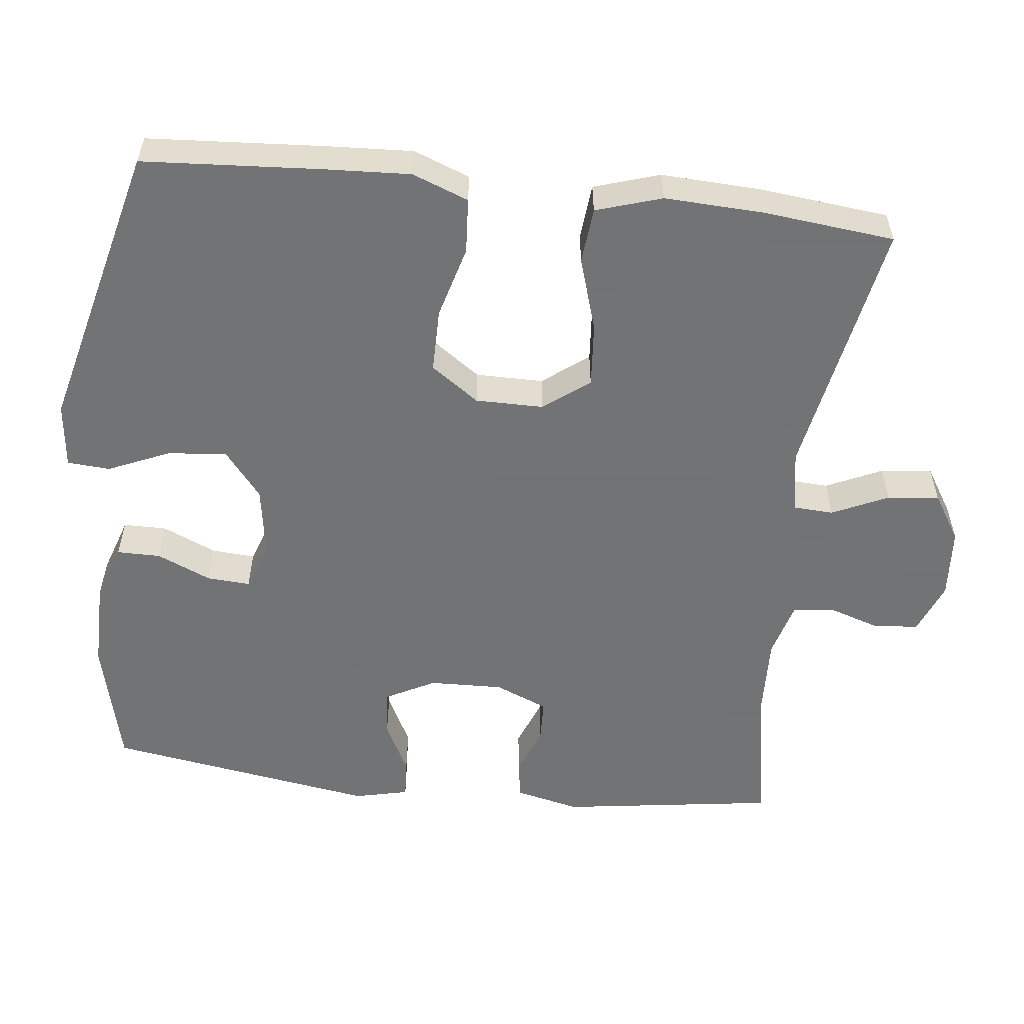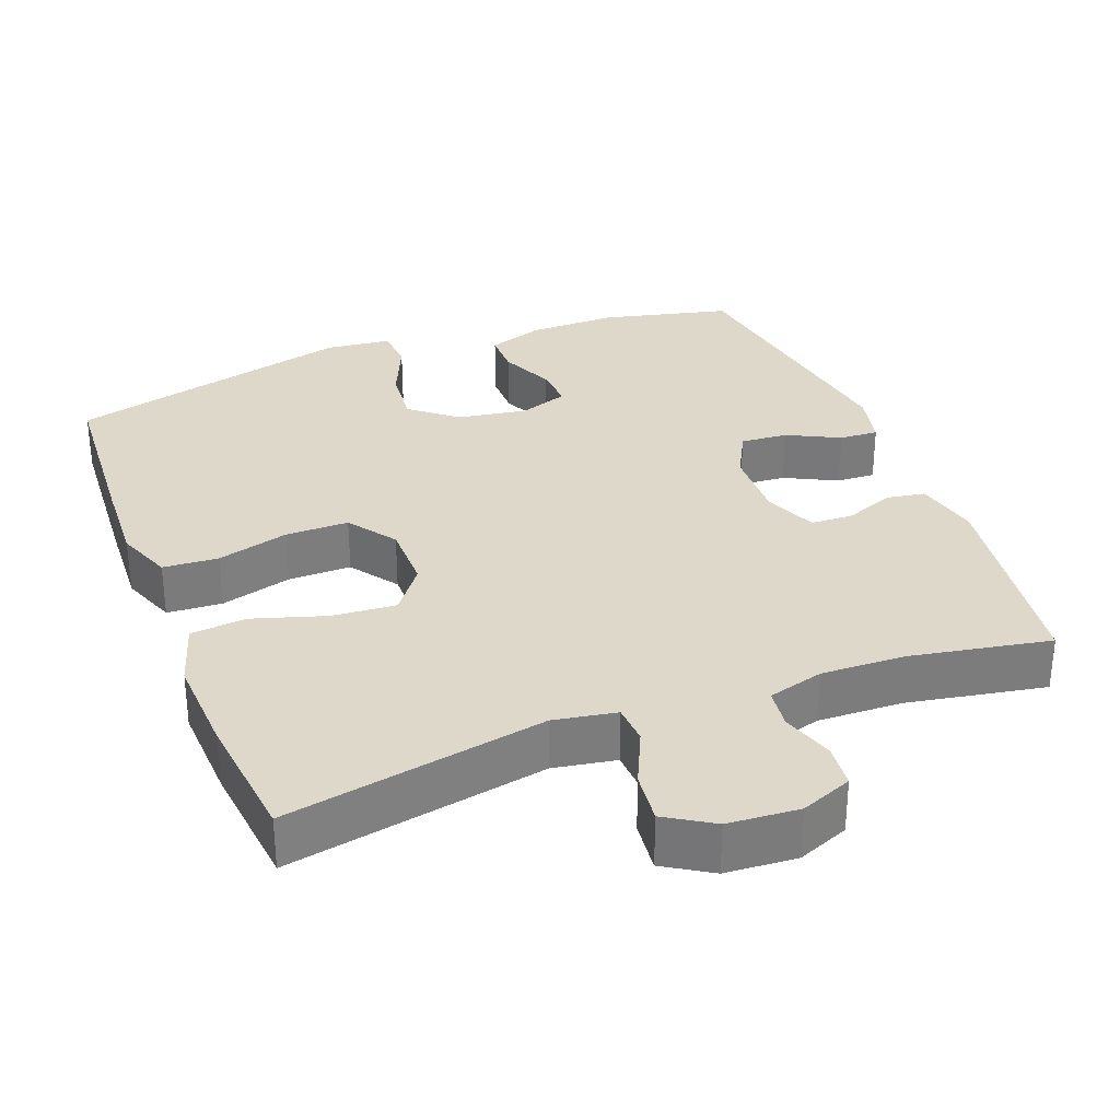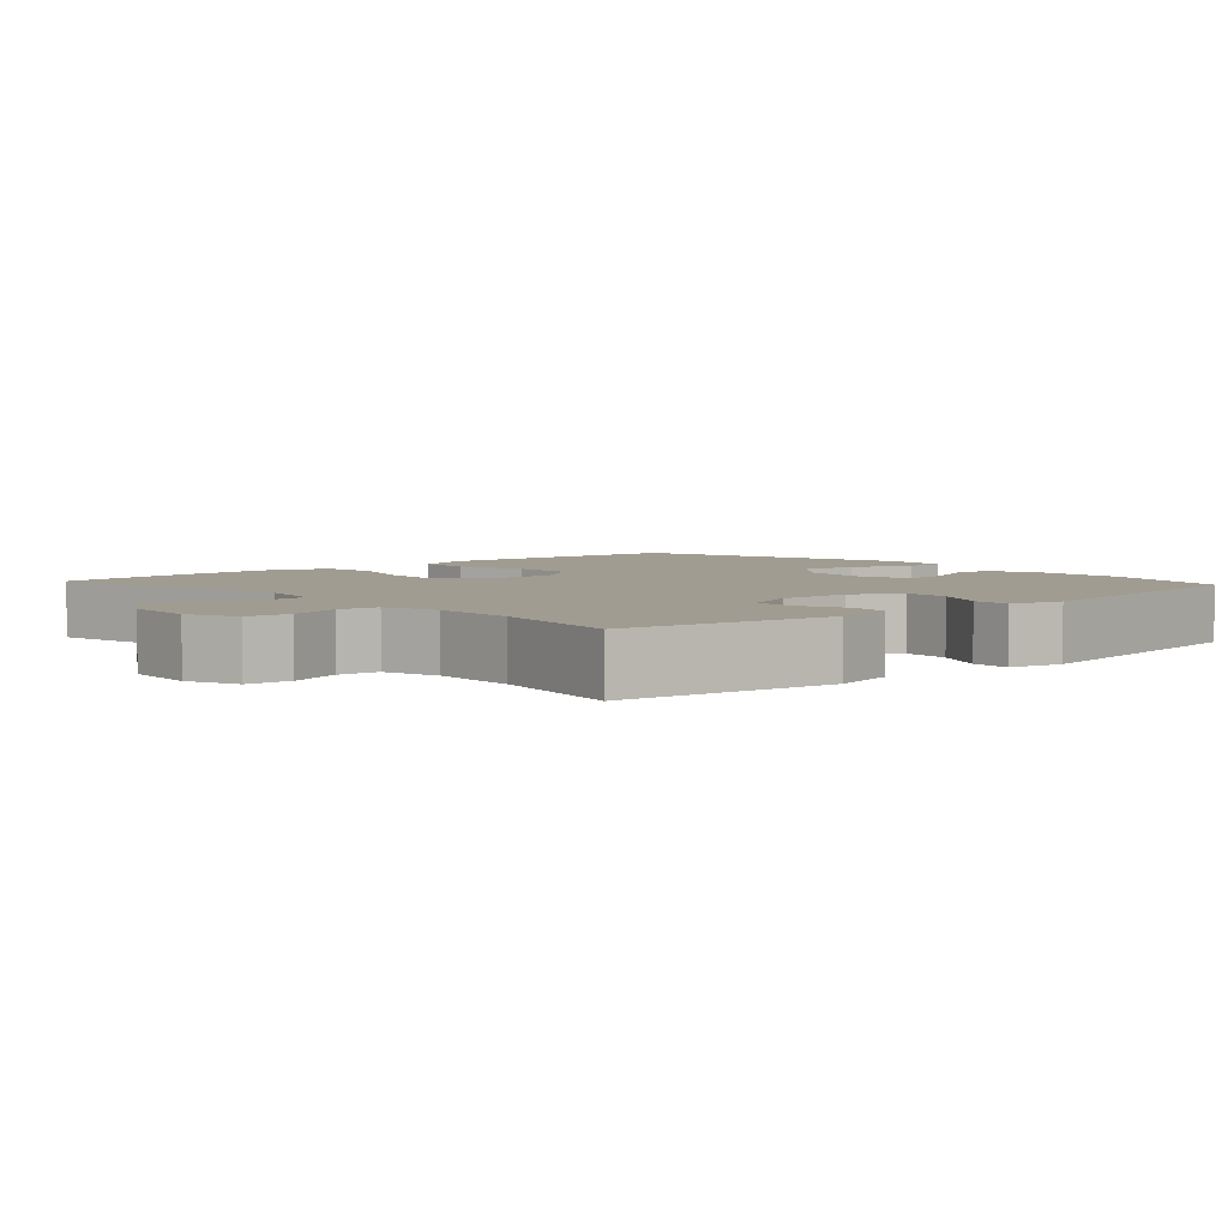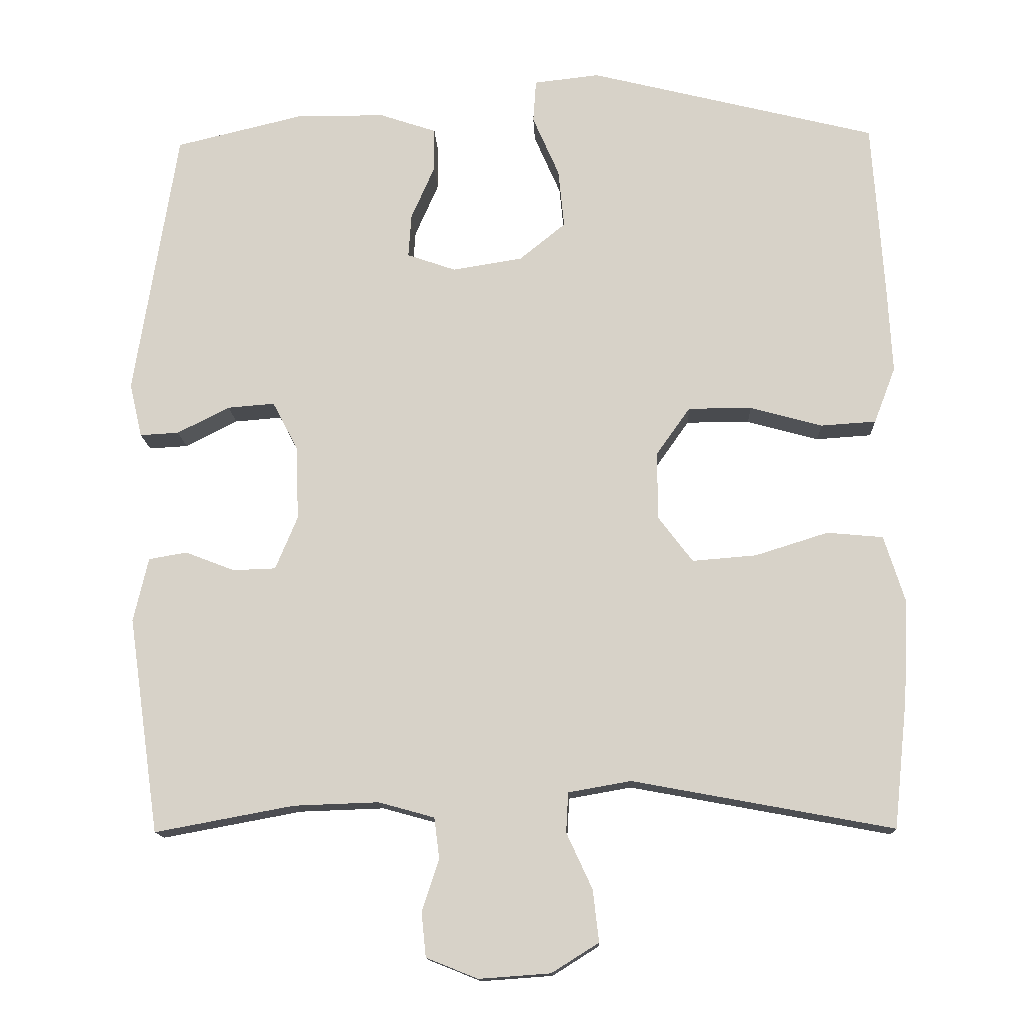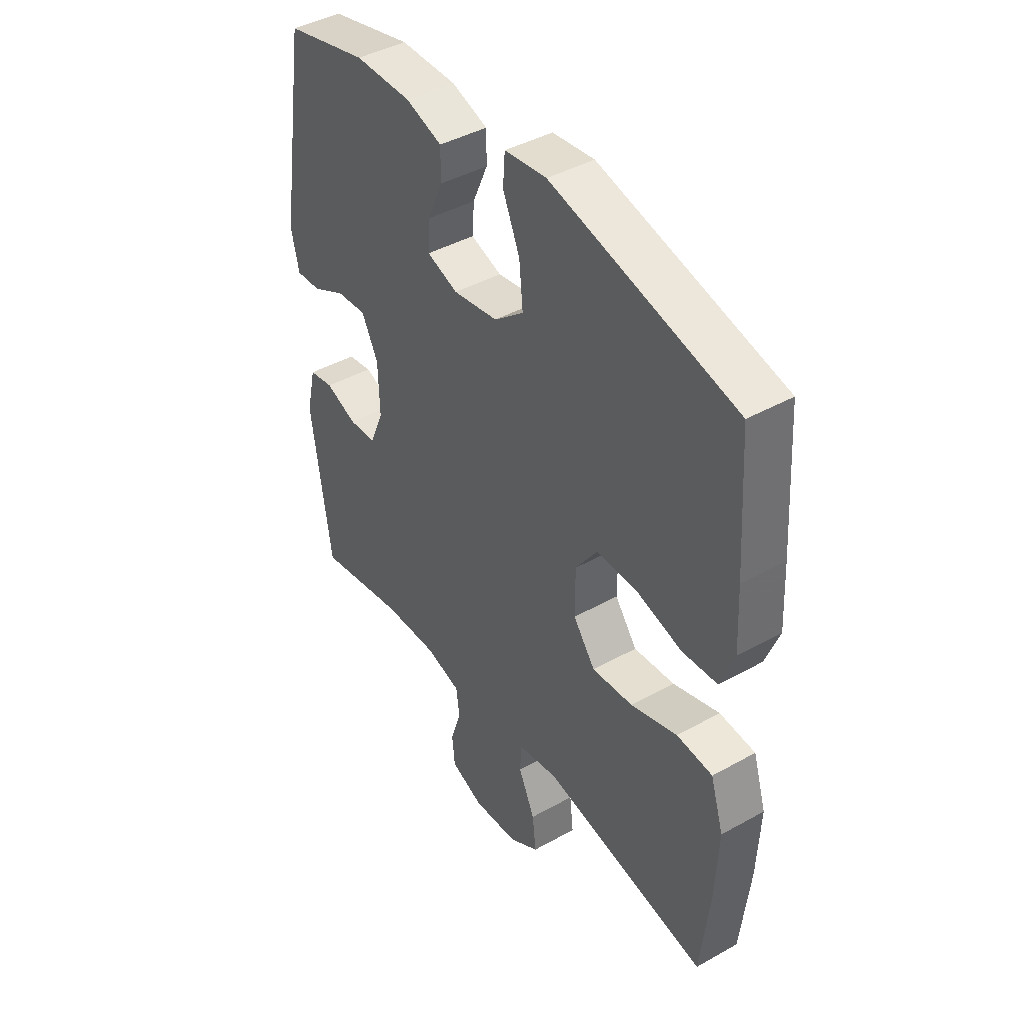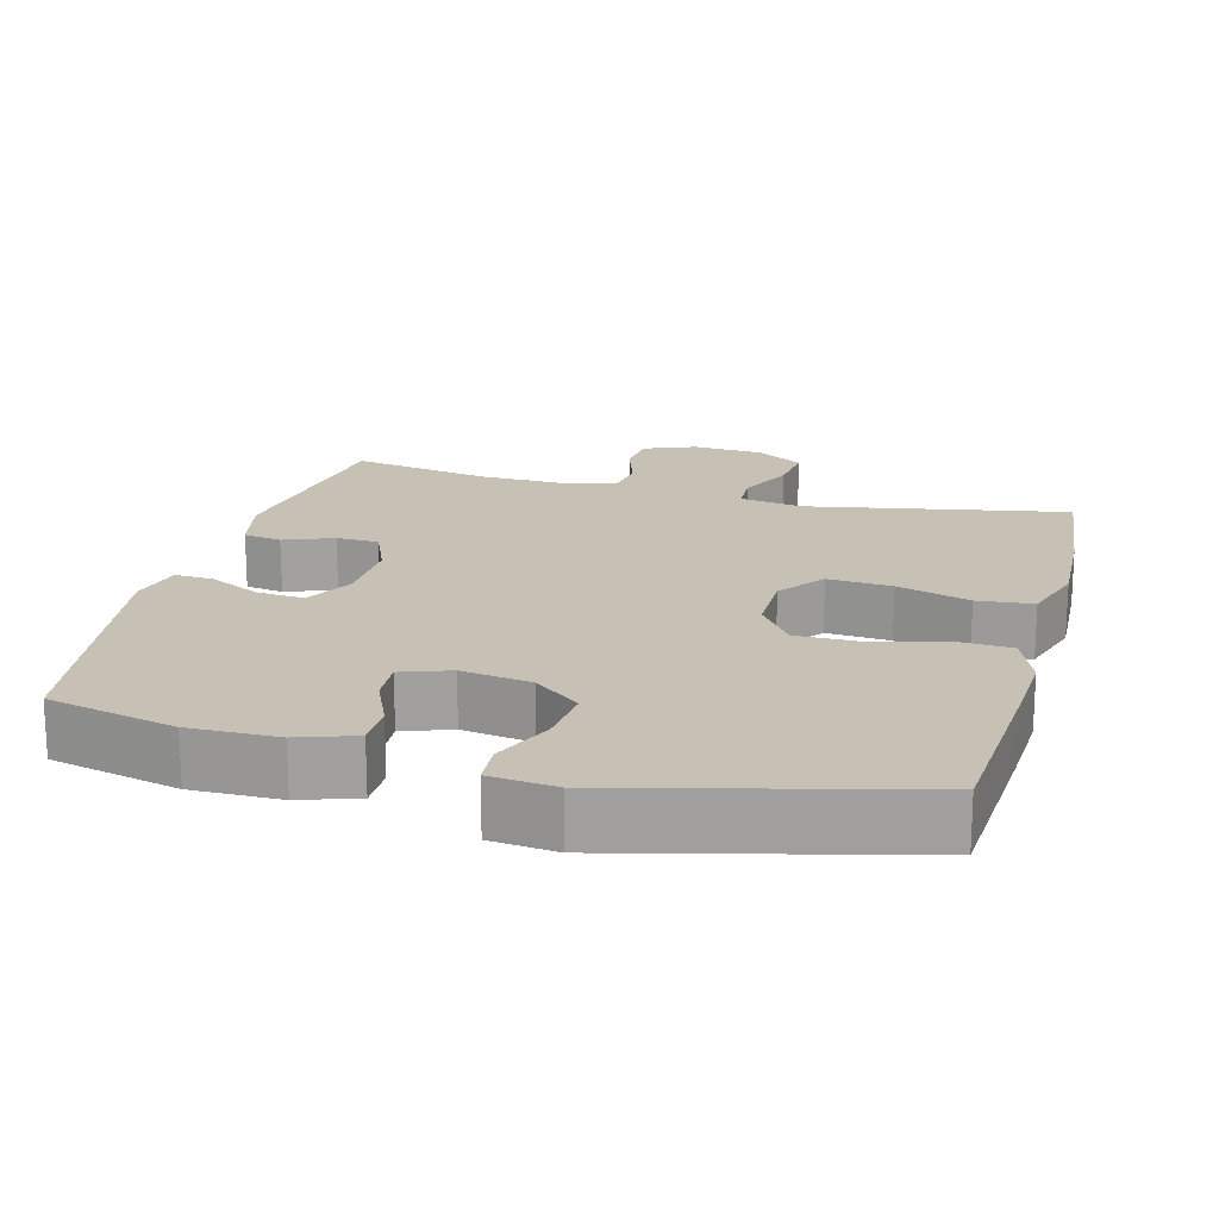
<metadata>
{"format":"obj","ext":"obj","renderer":"f3d","projection":"perspective","resolution":1024,"background":"white","views":[{"elev":-55.7,"azim":83.5,"up":"+Y"},{"elev":31.6,"azim":158.9,"up":"+Y"},{"elev":4.3,"azim":-132.2,"up":"+Y"},{"elev":-14.0,"azim":2.5,"up":"+Z"},{"elev":42.4,"azim":56.2,"up":"+Z"},{"elev":18.5,"azim":14.9,"up":"+Y"}]}
</metadata>
<code>
v 0.5 0.07 -0.5
v 0.146 0.07 -0.434
v 0.061 0.07 -0.449
v 0.058 0.07 -0.503
v 0.093 0.07 -0.579
v 0.101 0.07 -0.649
v 0.037 0.07 -0.689
v -0.06 0.07 -0.696
v -0.13 0.07 -0.668
v -0.136 0.07 -0.608
v -0.113 0.07 -0.537
v -0.12 0.07 -0.482
v -0.196 0.07 -0.461
v -0.311 0.07 -0.465
v -0.5 0.07 -0.5
v -0.542 0.07 -0.207
v -0.522 0.07 -0.12
v -0.47 0.07 -0.111
v -0.403 0.07 -0.137
v -0.345 0.07 -0.135
v -0.315 0.07 -0.063
v -0.318 0.07 0.037
v -0.353 0.07 0.104
v -0.417 0.07 0.099
v -0.488 0.07 0.063
v -0.541 0.07 0.06
v -0.558 0.07 0.133
v -0.5 0.07 0.5
v -0.325 0.07 0.542
v -0.205 0.07 0.541
v -0.128 0.07 0.515
v -0.128 0.07 0.456
v -0.16 0.07 0.383
v -0.164 0.07 0.324
v -0.098 0.07 0.301
v -0.003 0.07 0.316
v 0.06 0.07 0.367
v 0.052 0.07 0.447
v 0.016 0.07 0.53
v 0.02 0.07 0.588
v 0.109 0.07 0.598
v 0.5 0.07 0.5
v 0.516 0.07 0.259
v 0.522 0.07 0.143
v 0.493 0.07 0.067
v 0.418 0.07 0.062
v 0.32 0.07 0.089
v 0.234 0.07 0.089
v 0.188 0.07 0.024
v 0.188 0.07 -0.068
v 0.235 0.07 -0.13
v 0.322 0.07 -0.123
v 0.421 0.07 -0.092
v 0.497 0.07 -0.099
v 0.525 0.07 -0.188
v 0.519 0.07 -0.323
v 0.5 0 -0.5
v 0.146 0 -0.434
v 0.061 0 -0.449
v 0.058 0 -0.503
v 0.093 0 -0.579
v 0.101 0 -0.649
v 0.037 0 -0.689
v -0.06 0 -0.696
v -0.13 0 -0.668
v -0.136 0 -0.608
v -0.113 0 -0.537
v -0.12 0 -0.482
v -0.196 0 -0.461
v -0.311 0 -0.465
v -0.5 0 -0.5
v -0.542 0 -0.207
v -0.522 0 -0.12
v -0.47 0 -0.111
v -0.403 0 -0.137
v -0.345 0 -0.135
v -0.315 0 -0.063
v -0.318 0 0.037
v -0.353 0 0.104
v -0.417 0 0.099
v -0.488 0 0.063
v -0.541 0 0.06
v -0.558 0 0.133
v -0.5 0 0.5
v -0.325 0 0.542
v -0.205 0 0.541
v -0.128 0 0.515
v -0.128 0 0.456
v -0.16 0 0.383
v -0.164 0 0.324
v -0.098 0 0.301
v -0.003 0 0.316
v 0.06 0 0.367
v 0.052 0 0.447
v 0.016 0 0.53
v 0.02 0 0.588
v 0.109 0 0.598
v 0.5 0 0.5
v 0.516 0 0.259
v 0.522 0 0.143
v 0.493 0 0.067
v 0.418 0 0.062
v 0.32 0 0.089
v 0.234 0 0.089
v 0.188 0 0.024
v 0.188 0 -0.068
v 0.235 0 -0.13
v 0.322 0 -0.123
v 0.421 0 -0.092
v 0.497 0 -0.099
v 0.525 0 -0.188
v 0.519 0 -0.323
f 55 56 1 2
f 52 53 54 55
f 51 52 55 2
f 50 51 2 3
f 49 50 3
f 44 45 46 47
f 44 47 48
f 43 44 48
f 42 43 48
f 41 42 48 49
f 38 39 40 41
f 37 38 41 49
f 30 31 32 33
f 30 33 34
f 29 30 34
f 28 29 34
f 27 28 34
f 24 25 26 27
f 23 24 27 34
f 22 23 34 35
f 16 17 18 19
f 14 15 16 19
f 13 14 19 20
f 12 13 20 21
f 8 9 10 11
f 8 11 12
f 7 8 12
f 4 5 6 7
f 3 4 7 12
f 36 37 49 3
f 21 22 35 36
f 3 12 21 36
f 58 57 112 111
f 111 110 109 108
f 58 111 108 107
f 59 58 107 106
f 59 106 105
f 103 102 101 100
f 104 103 100
f 104 100 99
f 104 99 98
f 105 104 98 97
f 97 96 95 94
f 105 97 94 93
f 89 88 87 86
f 90 89 86
f 90 86 85
f 90 85 84
f 90 84 83
f 83 82 81 80
f 90 83 80 79
f 91 90 79 78
f 75 74 73 72
f 75 72 71 70
f 76 75 70 69
f 77 76 69 68
f 67 66 65 64
f 68 67 64
f 68 64 63
f 63 62 61 60
f 68 63 60 59
f 59 105 93 92
f 92 91 78 77
f 92 77 68 59
f 1 57 58 2
f 2 58 59 3
f 3 59 60 4
f 4 60 61 5
f 5 61 62 6
f 6 62 63 7
f 7 63 64 8
f 8 64 65 9
f 9 65 66 10
f 10 66 67 11
f 11 67 68 12
f 12 68 69 13
f 13 69 70 14
f 14 70 71 15
f 15 71 72 16
f 16 72 73 17
f 17 73 74 18
f 18 74 75 19
f 19 75 76 20
f 20 76 77 21
f 21 77 78 22
f 22 78 79 23
f 23 79 80 24
f 24 80 81 25
f 25 81 82 26
f 26 82 83 27
f 27 83 84 28
f 28 84 85 29
f 29 85 86 30
f 30 86 87 31
f 31 87 88 32
f 32 88 89 33
f 33 89 90 34
f 34 90 91 35
f 35 91 92 36
f 36 92 93 37
f 37 93 94 38
f 38 94 95 39
f 39 95 96 40
f 40 96 97 41
f 41 97 98 42
f 42 98 99 43
f 43 99 100 44
f 44 100 101 45
f 45 101 102 46
f 46 102 103 47
f 47 103 104 48
f 48 104 105 49
f 49 105 106 50
f 50 106 107 51
f 51 107 108 52
f 52 108 109 53
f 53 109 110 54
f 54 110 111 55
f 55 111 112 56
f 56 112 57 1

</code>
